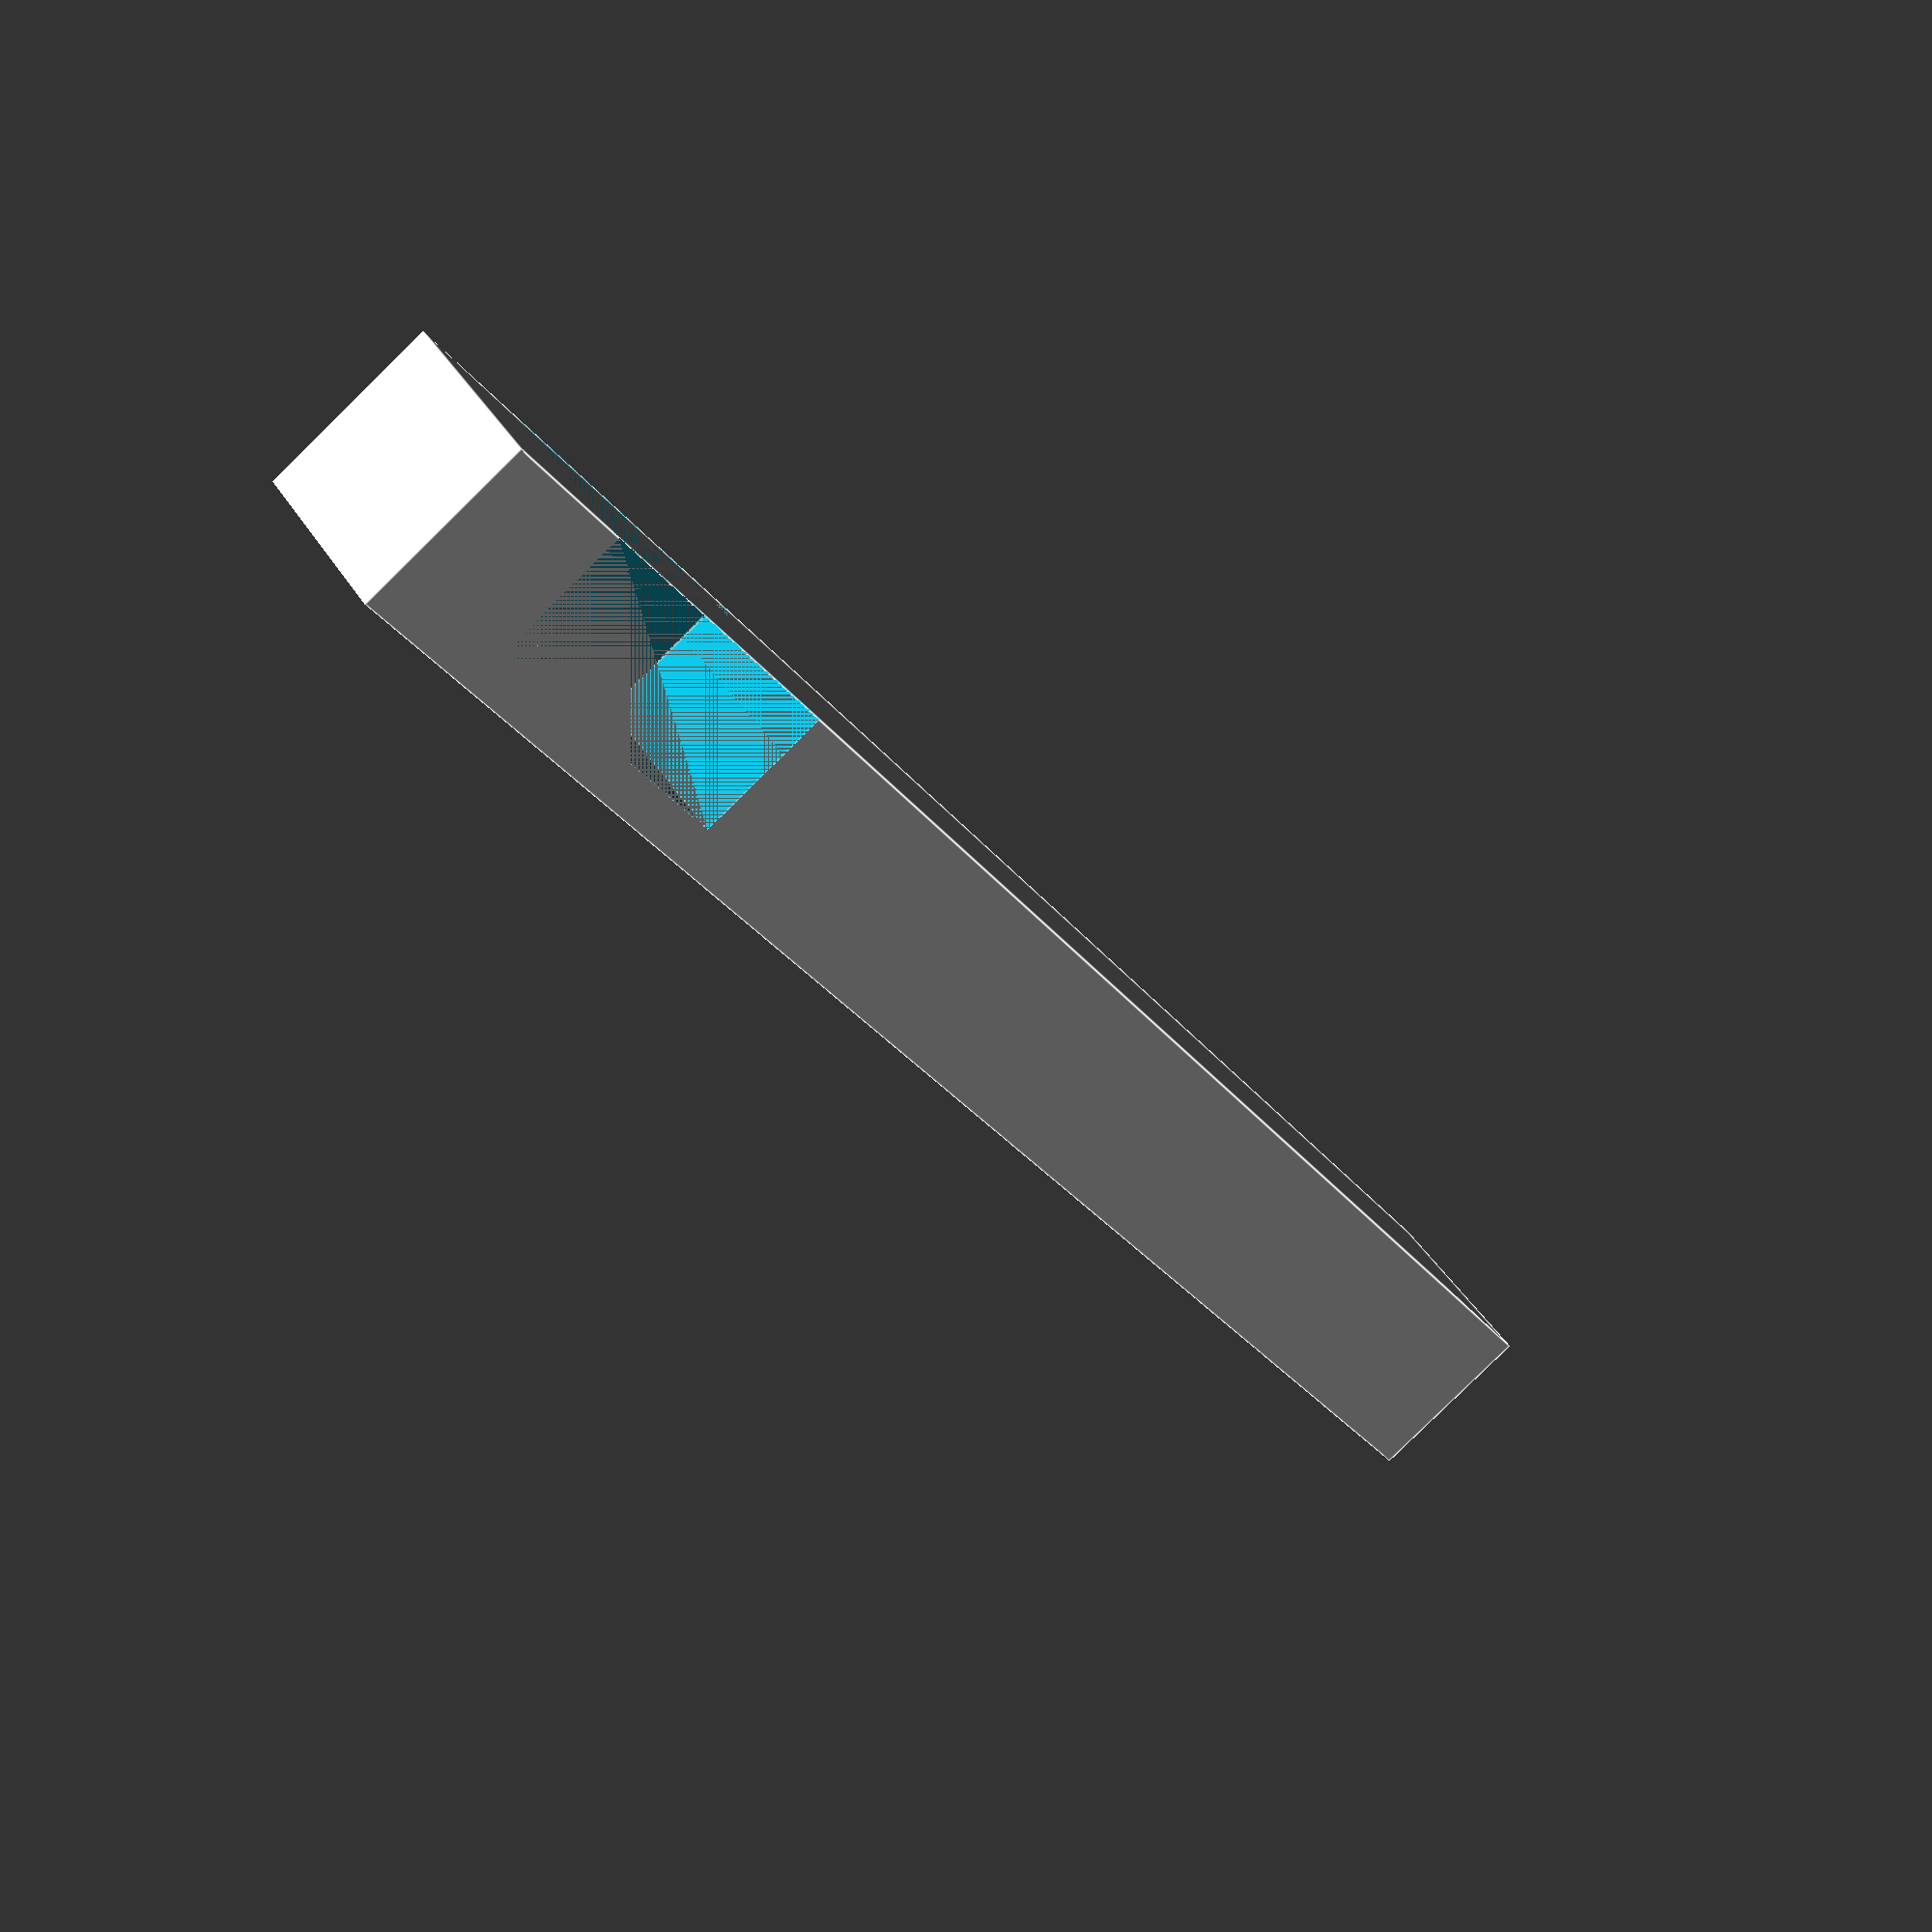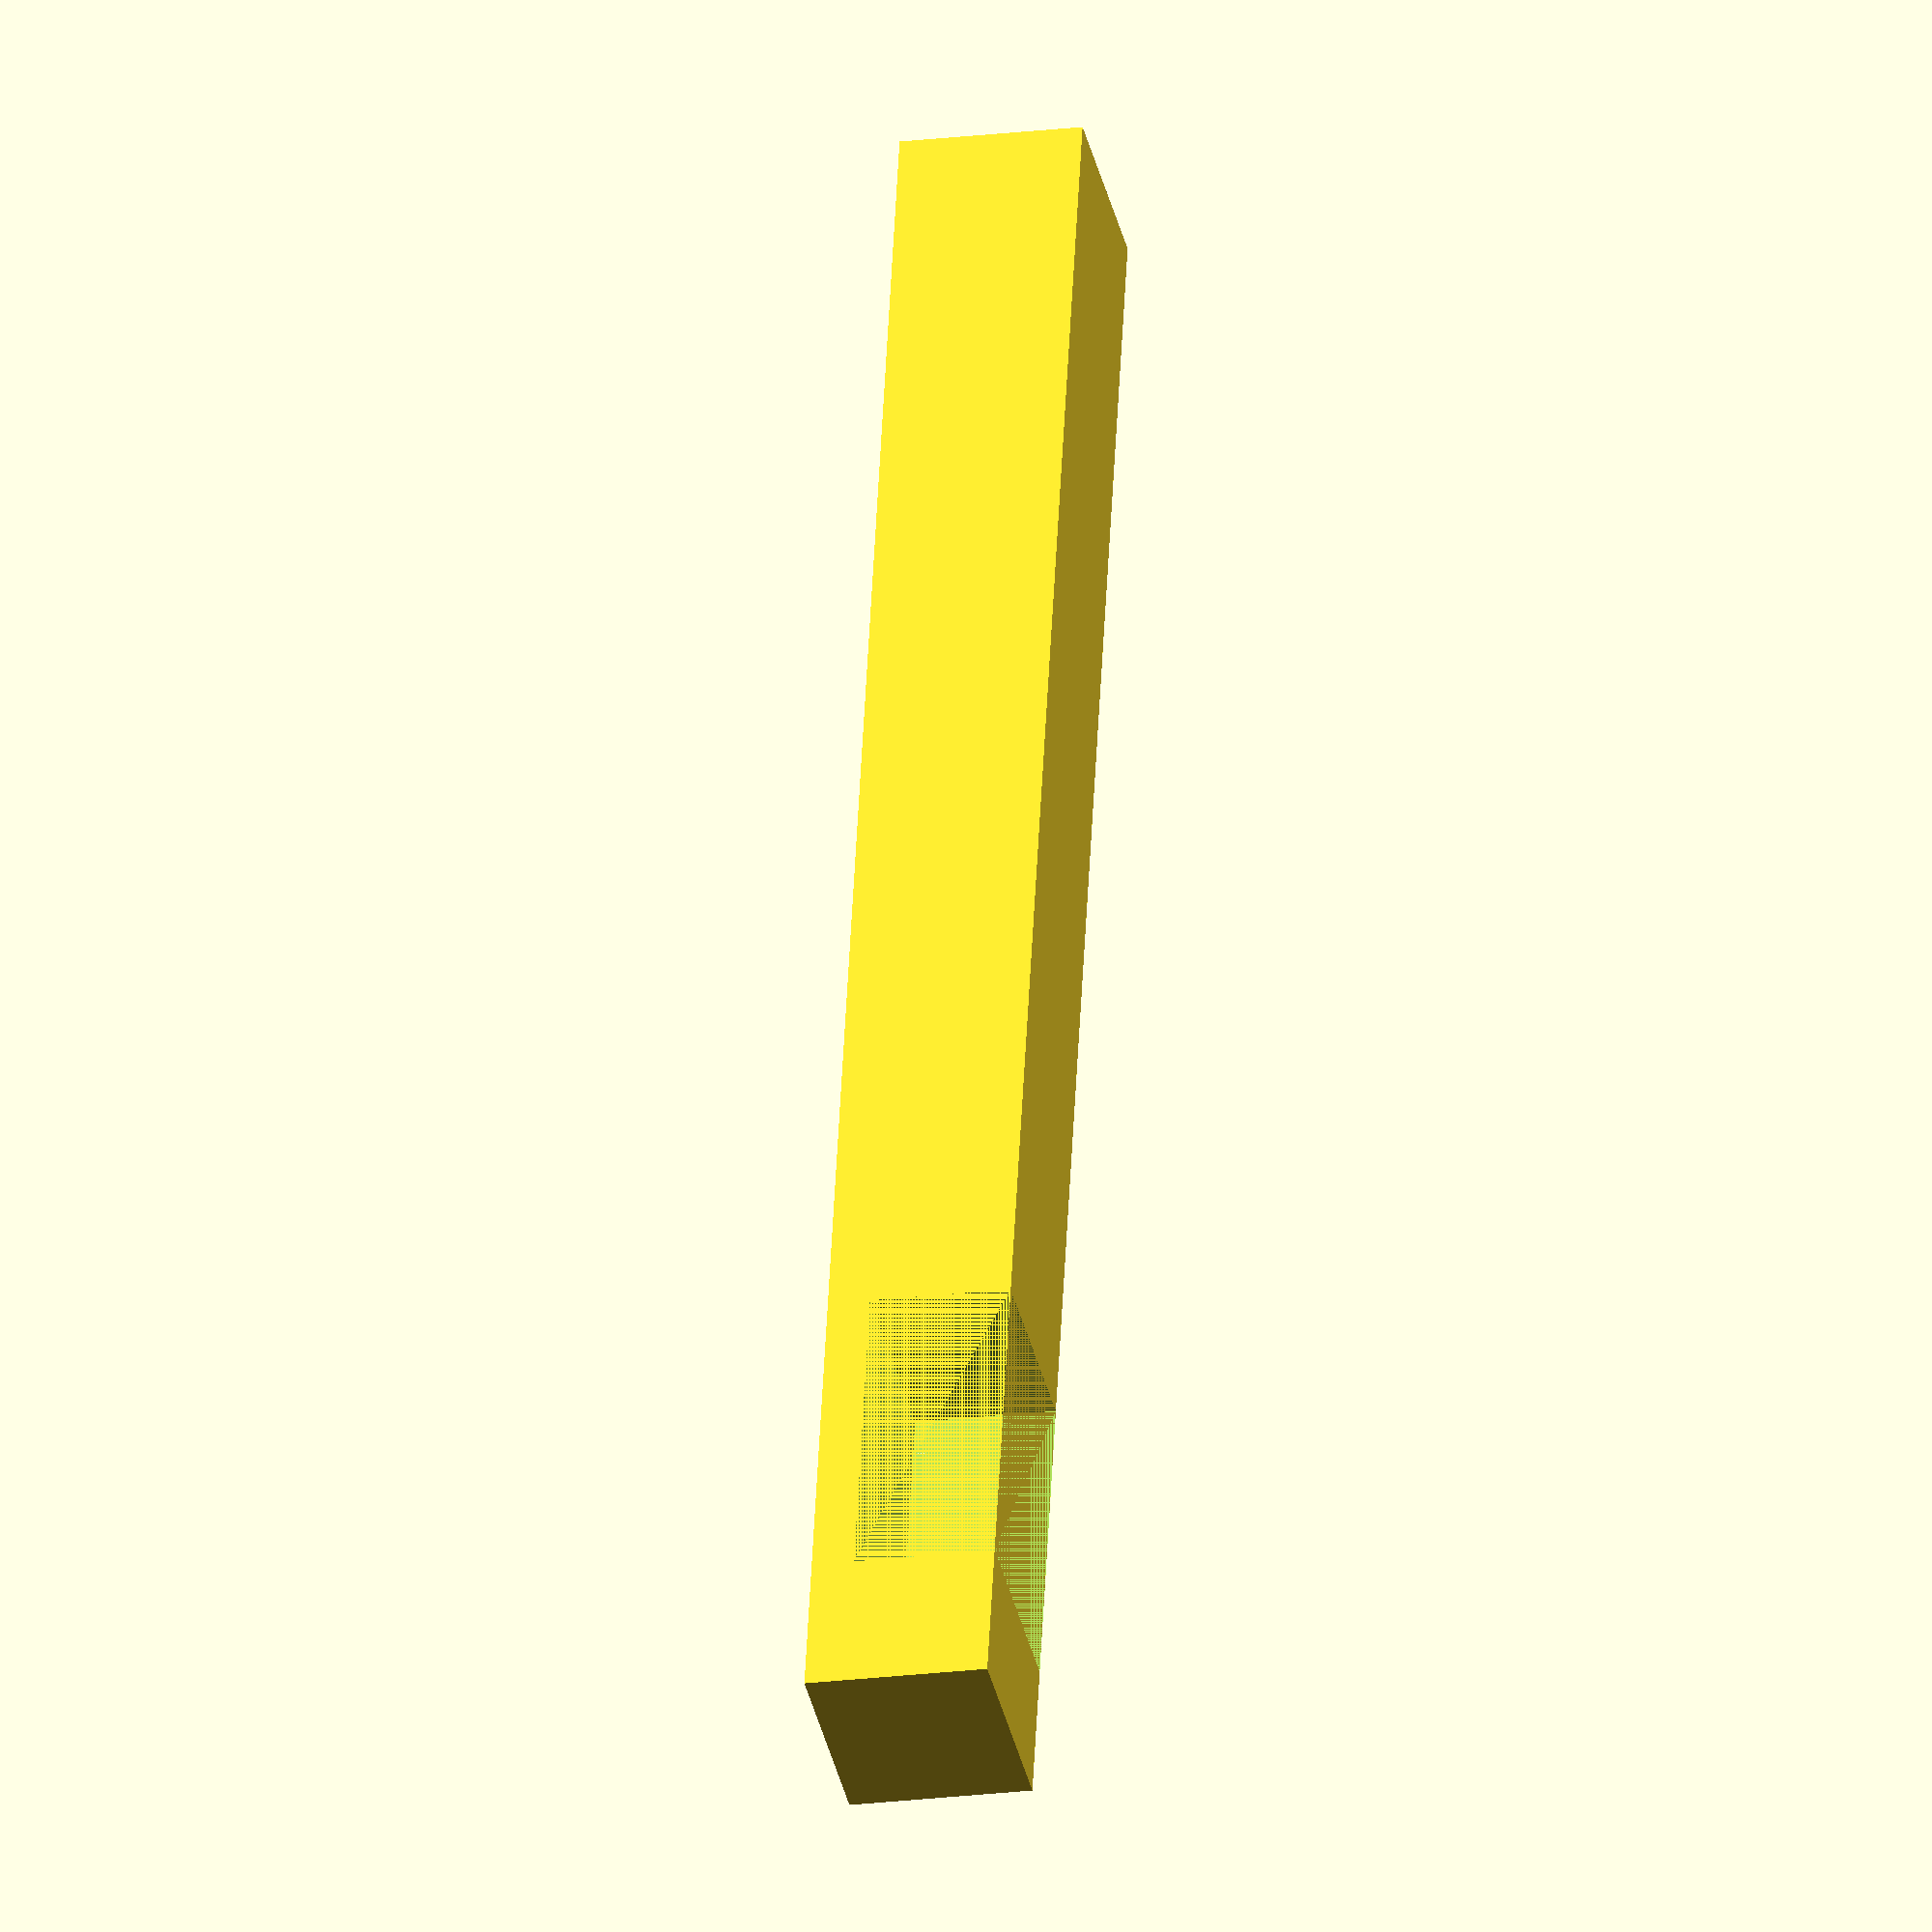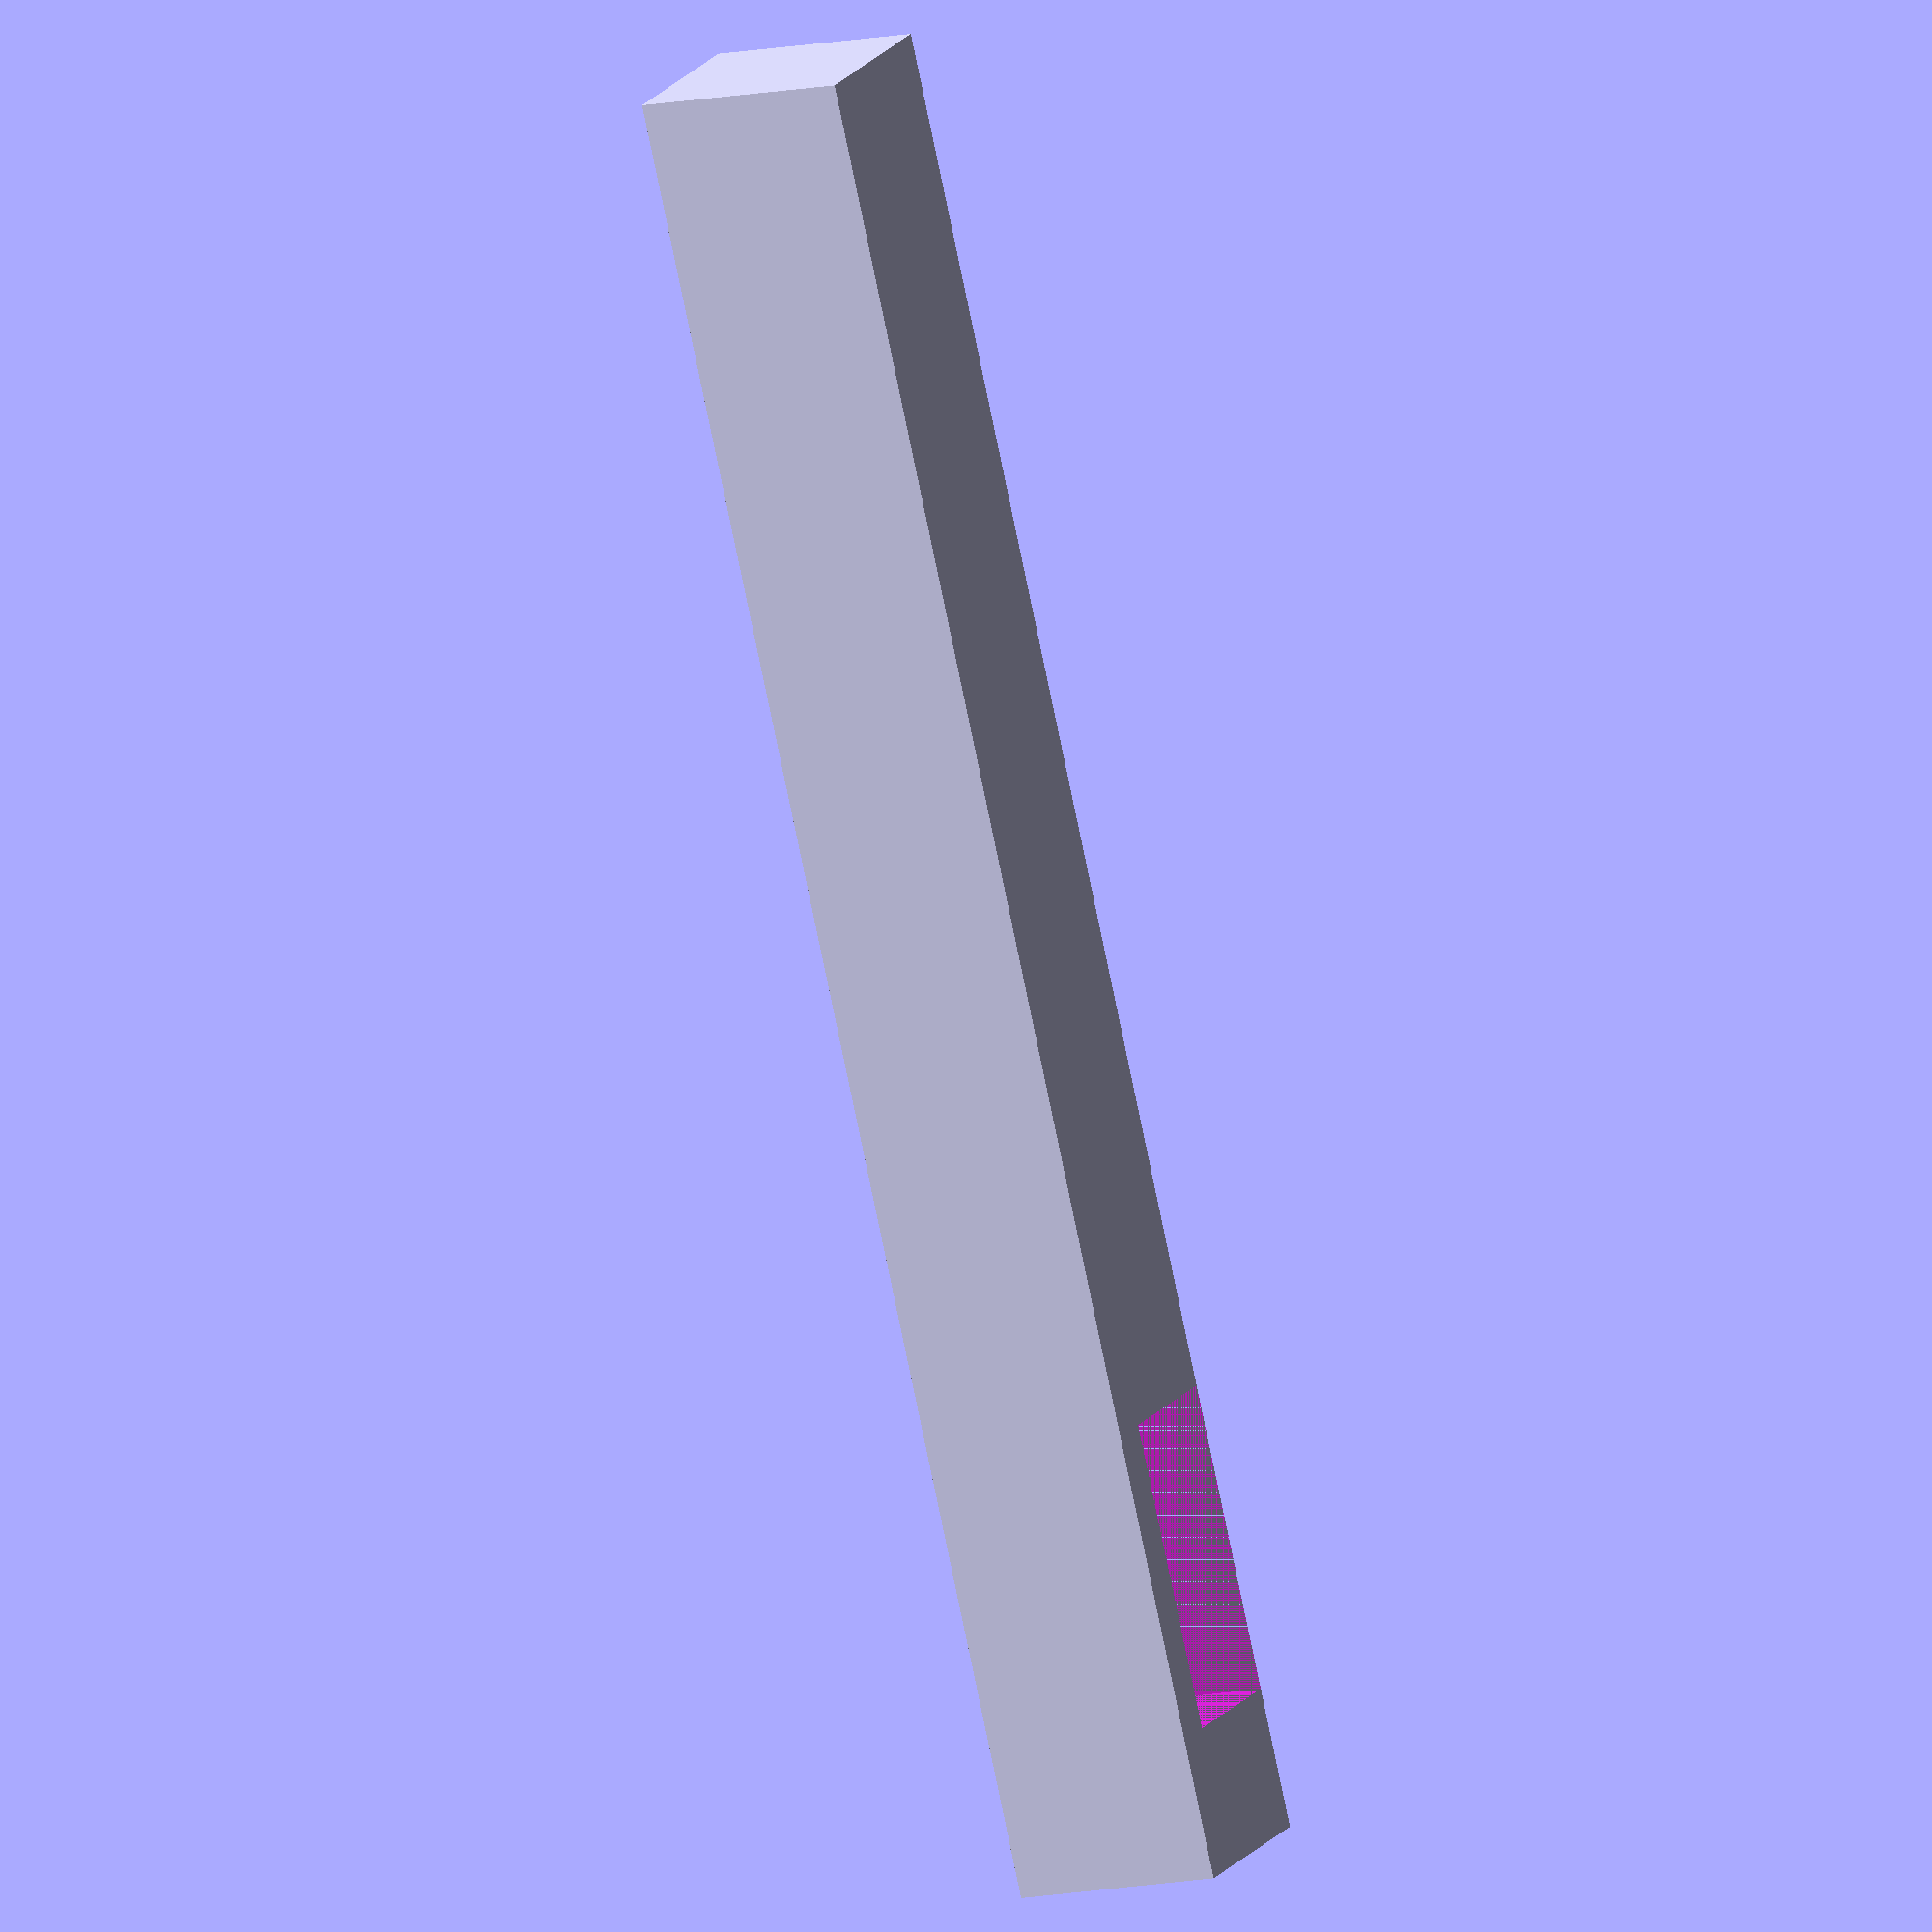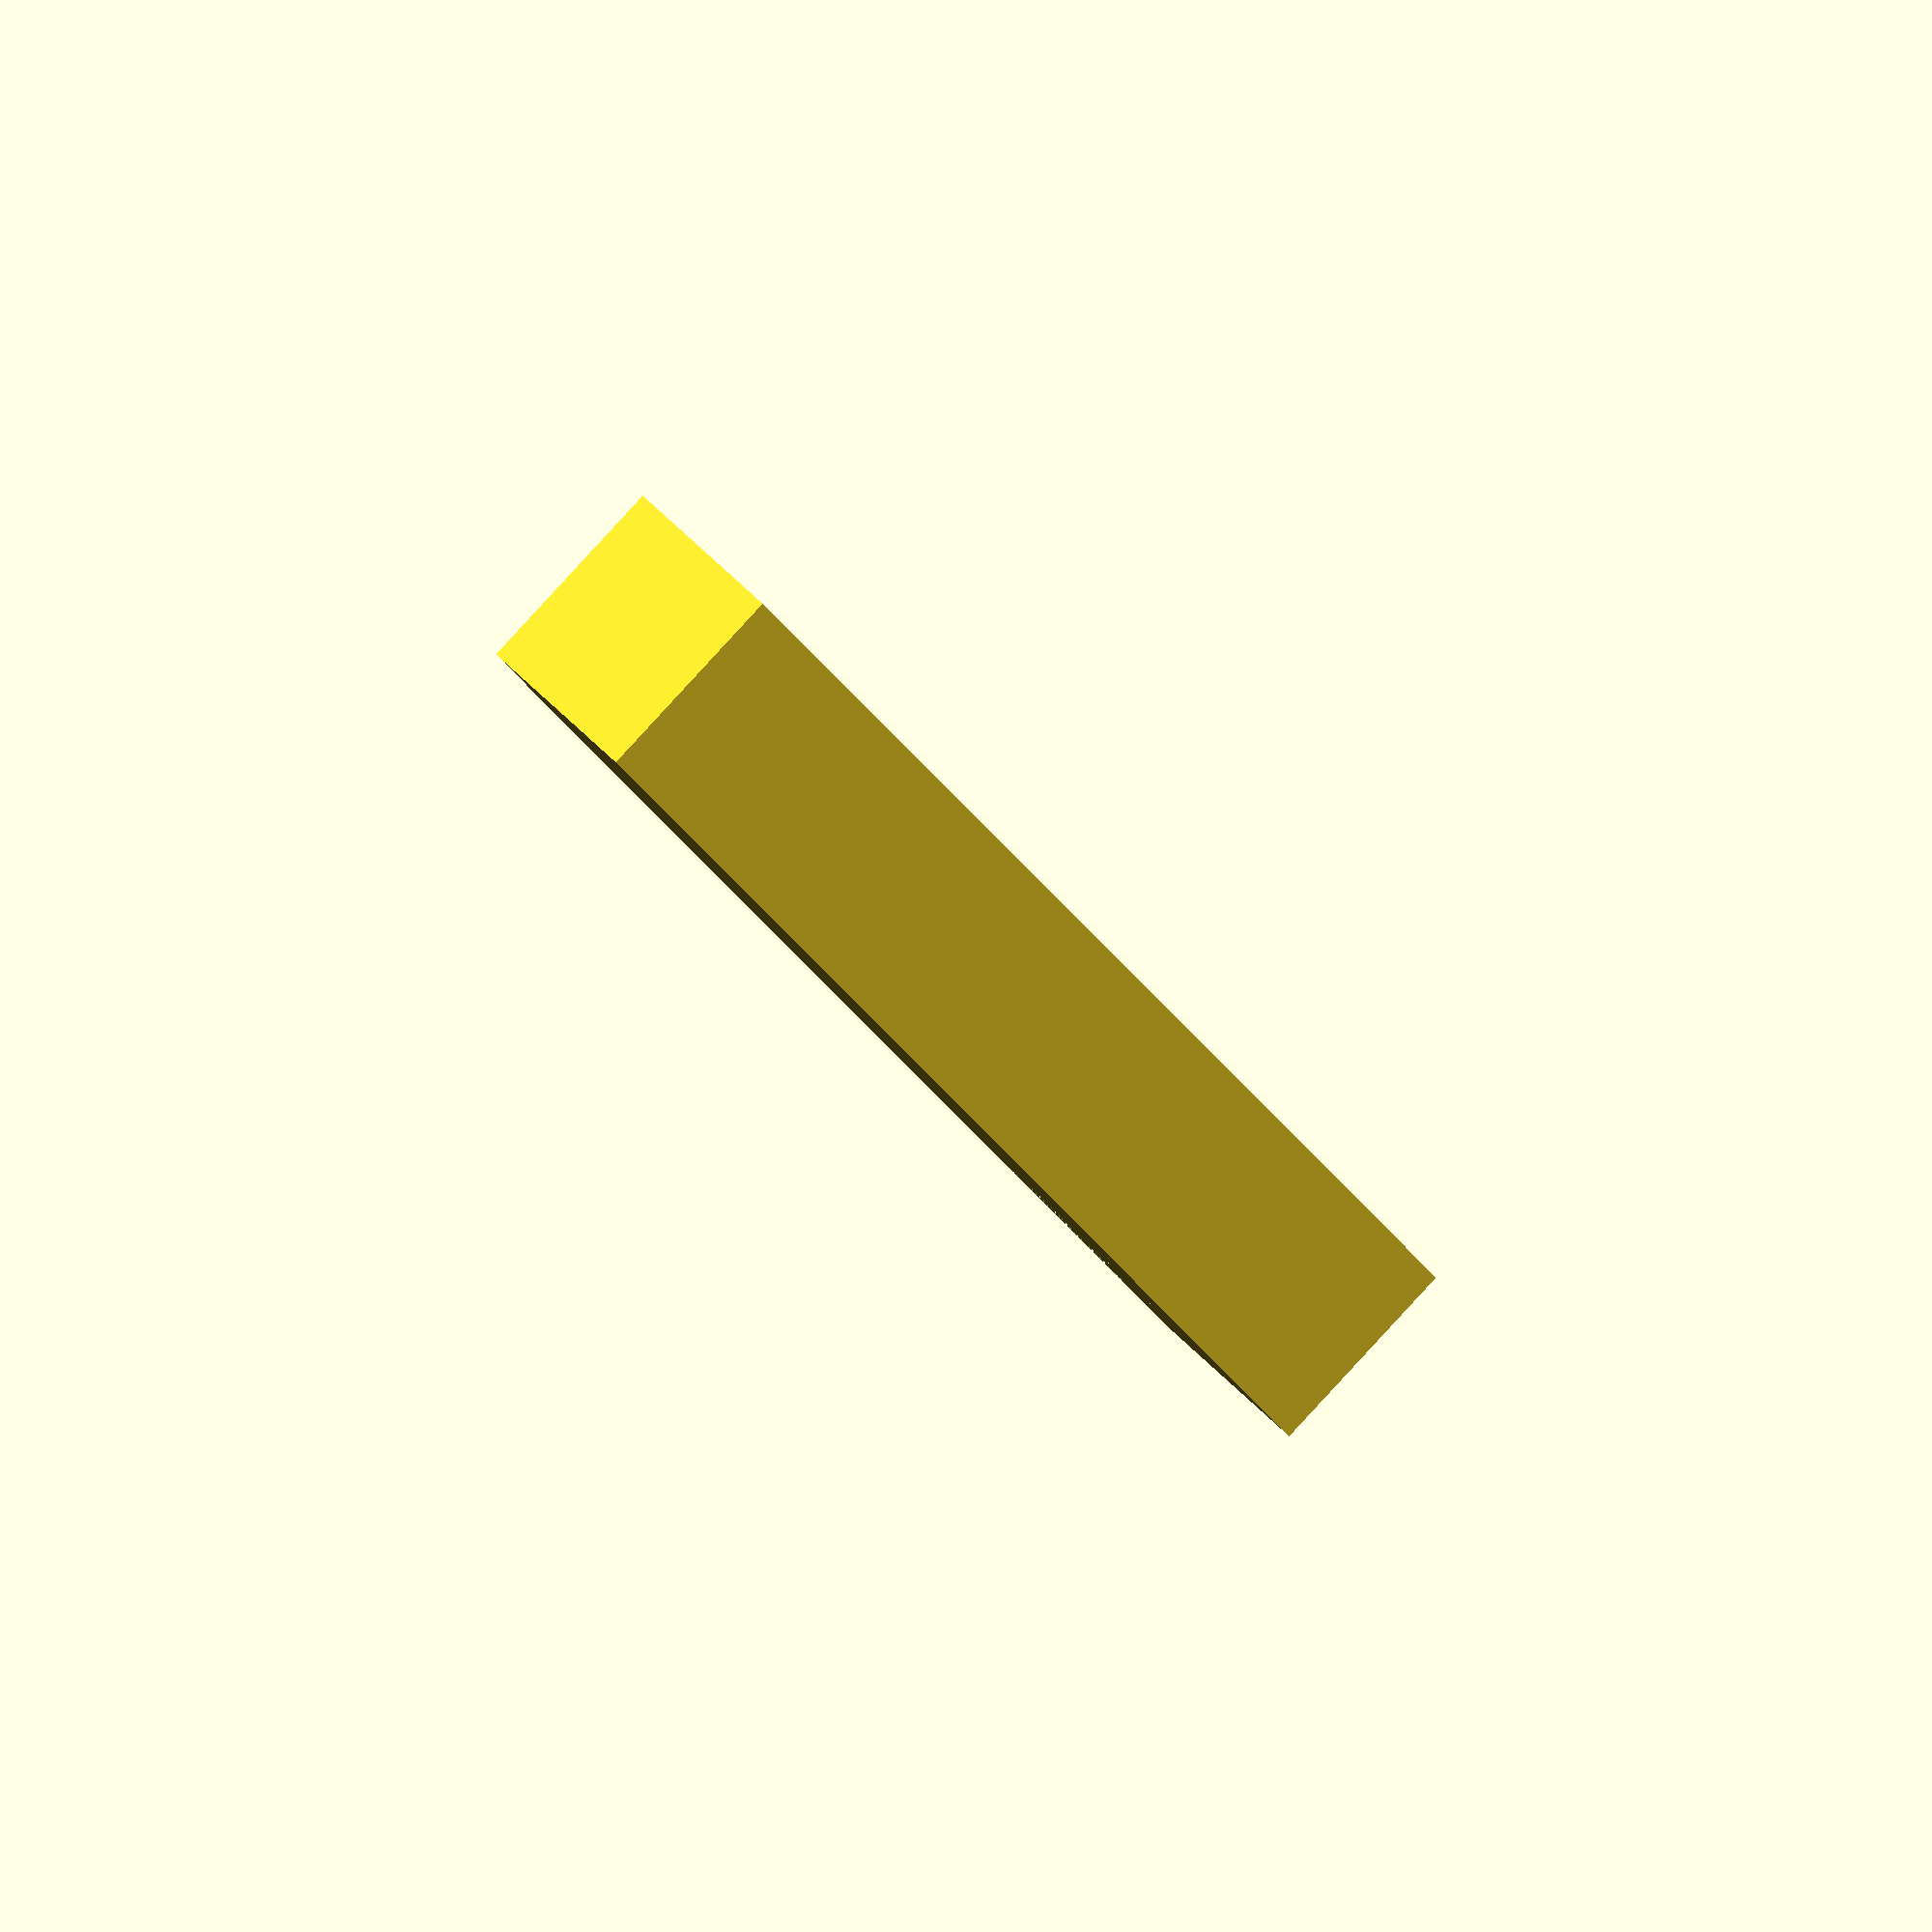
<openscad>
BOX_HEIGHT = 120;
LID_HEIGHT = 22;
LID_OVERHANG = 10;

FEET_OVERHANG = 10;
FEET_WIDTH = 15;

THICKNESS = 3;

difference() {
    cube([FEET_OVERHANG + BOX_HEIGHT, FEET_WIDTH, THICKNESS + LID_OVERHANG]);
    translate([FEET_OVERHANG, 0, THICKNESS]) cube([LID_HEIGHT, FEET_WIDTH, LID_OVERHANG]);
}

</openscad>
<views>
elev=83.6 azim=318.8 roll=314.4 proj=p view=edges
elev=21.1 azim=283.7 roll=282.4 proj=o view=solid
elev=162.5 azim=102.8 roll=336.0 proj=o view=wireframe
elev=311.4 azim=297.9 roll=140.2 proj=o view=solid
</views>
